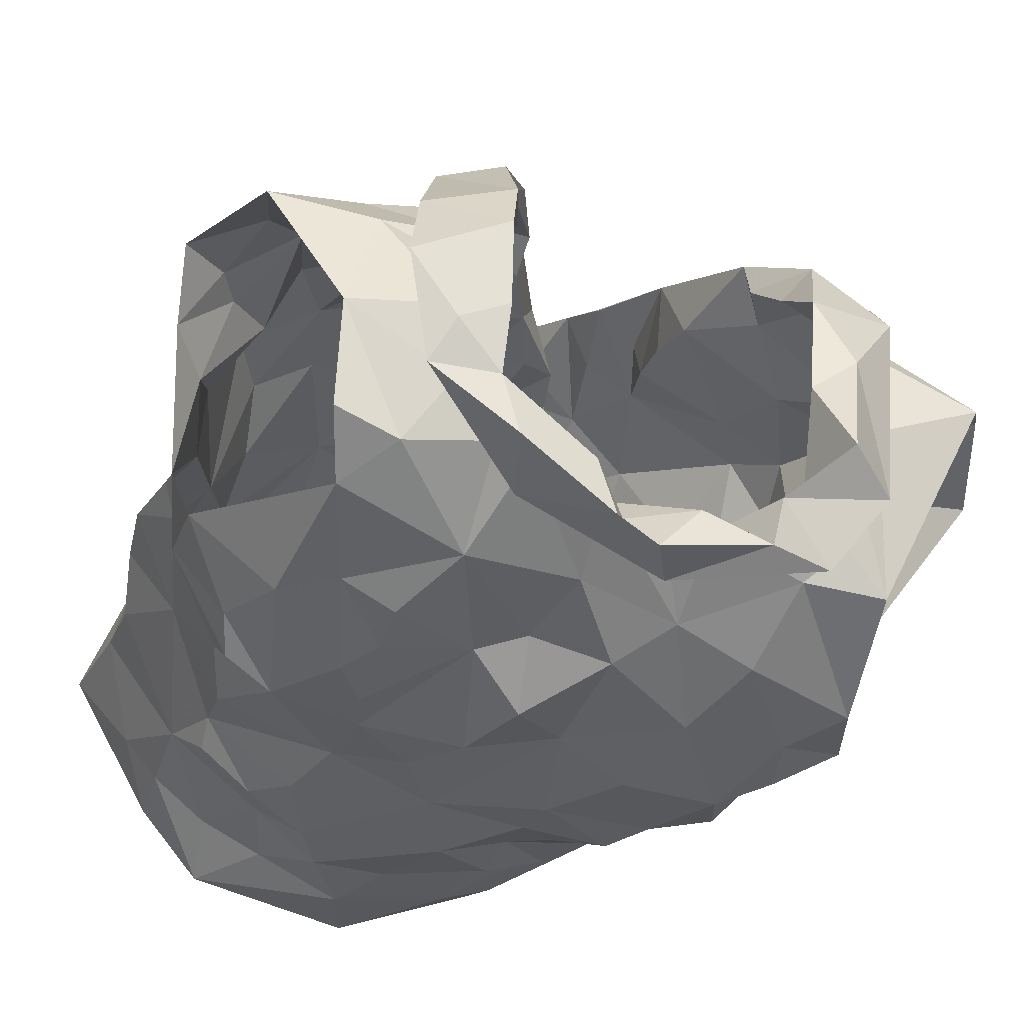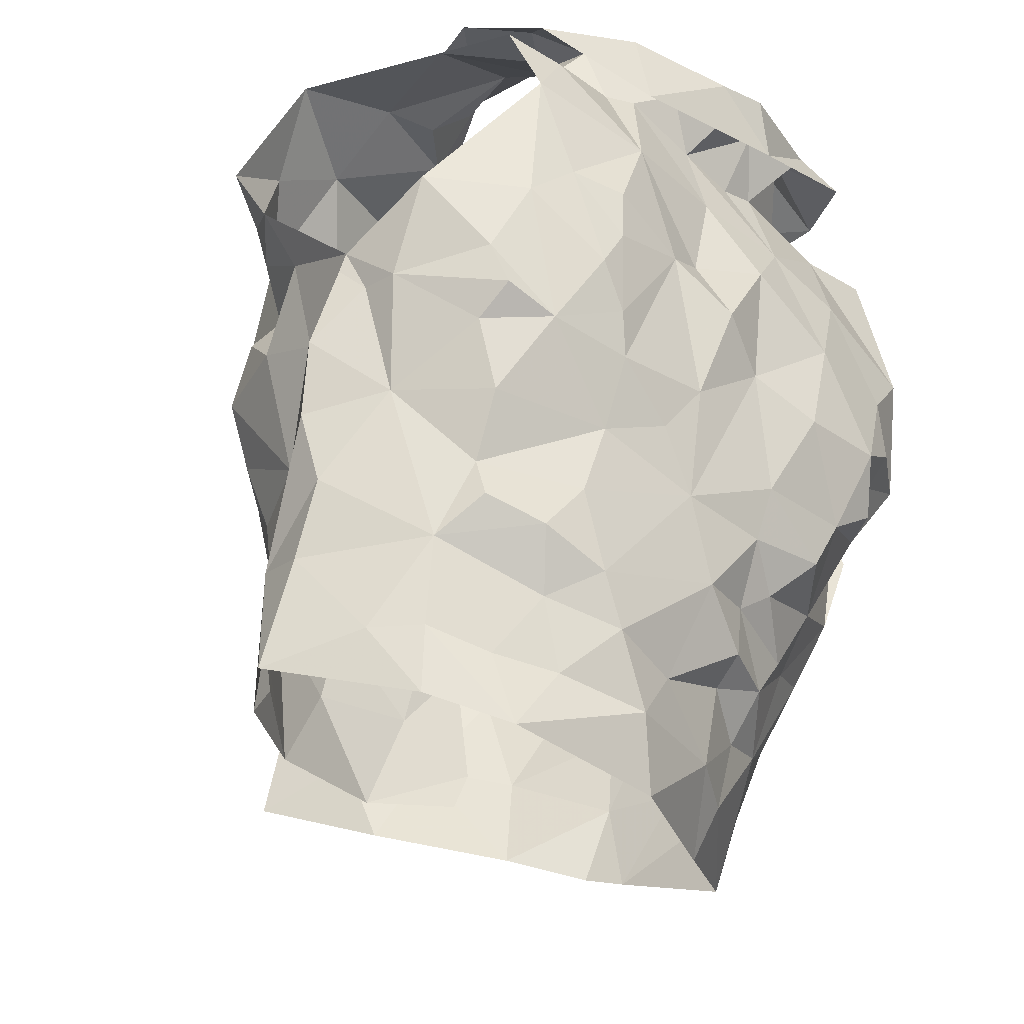
<metadata>
{"format":"obj","ext":"obj","renderer":"f3d","projection":"perspective","resolution":1024,"background":"white","views":[{"elev":-44.9,"azim":161.2,"up":"+Z"},{"elev":-32.1,"azim":135.7,"up":"+Y"}]}
</metadata>
<code>
v -0.7769 0.02386 0.02901
v -0.7707 0.03835 0.02518
v -0.7566 0.1316 0.03429
v -0.7536 0.1495 0.02107
v -0.7396 0.1844 0.004135
v -0.7246 0.1967 -0.001536
v -0.7421 0.1287 -0.05339
v -0.7328 0.1104 -0.03732
v -0.7398 0.06082 -0.03643
v -0.7394 0.03524 -0.02734
v -0.7679 0.0116 0.02555
v -0.7436 0.03993 -0.007721
v -0.7285 0.1743 -0.01431
v -0.7406 0.1567 -0.01742
v -0.7375 0.1429 -0.04839
v -0.7476 0.1252 -0.01963
v -0.7701 0.05907 0.02325
v -0.7354 0.08563 -0.03186
v -0.7367 0.1365 -0.04606
v -0.7459 0.1725 0.005591
v -0.7472 0.1335 0.00387
v -0.7594 0.1582 0.01297
v -0.759 0.09102 0.002186
v -0.9319 0.02796 0.02097
v -0.9355 0.05877 0.02203
v -0.9572 0.1153 0.0274
v -0.9951 0.1868 -0.0231
v -0.9665 0.1102 -0.06941
v -0.9577 0.08178 -0.06489
v -0.9518 0.0585 -0.05368
v -0.937 0.006997 -0.03557
v -0.9322 -0.01932 -0.02882
v -0.9278 0.001931 0.02958
v -0.9402 0.01388 -0.02248
v -0.932 -0.002865 0.01533
v -0.9618 0.1347 -0.01519
v -0.98 0.1471 -0.04356
v -0.9405 0.06439 0.00516
v -0.9378 0.02735 -0.006036
v -0.9619 0.1147 -0.0521
v -0.9537 0.1409 0.003899
v -0.9678 0.1316 -0.03881
v -0.9601 0.1125 0.007145
v -0.9498 0.091 -0.02498
v -0.9452 0.03377 -0.04148
v -0.8095 0.2036 0.05478
v -0.7893 0.2497 -0.08932
v -0.8714 0.2193 -0.1225
v -0.863 0.2366 -0.1267
v -0.8552 0.2293 -0.1118
v -0.8529 0.2227 -0.09939
v -0.7979 0.2499 -0.06132
v -0.7923 0.2415 -0.02882
v -0.8077 0.24 -0.01522
v -0.8165 0.1972 0.04619
v -0.8395 0.1815 0.04404
v -0.8288 0.1478 0.05271
v -0.8572 0.1385 0.05132
v -0.843 0.2421 -0.1034
v -0.8888 0.08398 0.0582
v -0.8495 0.2395 -0.1215
v -0.8174 0.2488 -0.1082
v -0.8235 0.2262 -0.1093
v -0.8725 0.09353 0.07027
v -0.8348 0.1283 0.07169
v -0.8747 0.1019 0.05732
v -0.8109 0.2627 -0.03311
v -0.8116 0.2586 -0.0656
v -0.8703 0.1296 0.05936
v -0.8487 0.1618 0.04774
v -0.7946 0.2345 0.01563
v -0.8216 0.22 0.02039
v -0.8208 0.2379 -0.002427
v -0.7841 0.2546 -0.02502
v -0.7791 0.2637 -0.05912
v -0.7954 0.2591 -0.0779
v -0.8264 0.232 -0.09816
v -0.8706 0.1159 0.06842
v -0.8558 0.151 0.06637
v -0.8304 0.2163 0.04559
v -0.8389 0.1968 0.04693
v -0.8003 0.2462 -0.04008
v -0.811 0.2519 -0.08916
v -0.8404 0.184 0.06155
v -0.8217 0.2293 0.02569
v -0.8158 0.2402 0.02269
v -0.8143 0.2565 -0.009101
v -0.7679 0.2297 -0.09422
v -0.8846 0.02539 0.05411
v -0.8925 0.04086 0.05545
v -0.8505 0.01895 0.06343
v -0.8014 0.227 0.01125
v -0.766 0.2413 -0.06138
v -0.8012 0.2401 -0.08111
v -0.7411 0.2373 -0.01706
v -0.8006 0.0137 0.04896
v -0.8538 0.1104 0.05767
v -0.8659 0.05684 0.06163
v -0.771 0.08541 0.02845
v -0.7753 0.243 -0.02372
v -0.8273 0.05341 0.06368
v -0.7667 0.1109 0.03638
v -0.8427 0.1328 0.05637
v -0.8131 0.1685 0.05382
v -0.7693 0.162 0.04265
v -0.8141 0.2072 0.02207
v -0.7817 0.1392 0.05113
v -0.7475 0.2105 0.003211
v -0.8069 0.1791 0.03683
v -0.8006 0.07119 0.05641
v -0.835 0.08449 0.06388
v -0.8144 0.109 0.06325
v -0.7867 0.1107 0.05446
v -0.804 0.1426 0.05965
v -0.7924 0.1941 0.0225
v -0.7623 0.1927 0.02246
v -0.7739 0.2265 0.003177
v -0.8949 0.09511 0.09706
v -0.9324 0.1985 0.03119
v -0.9425 0.235 0.00589
v -0.8731 0.2173 -0.09962
v -0.8867 0.2204 -0.09938
v -0.9315 0.2376 -0.01742
v -0.9191 0.2005 0.02763
v -0.9009 0.1802 0.04017
v -0.8992 0.16 0.05087
v -0.9004 0.1408 0.0592
v -0.8835 0.147 0.08094
v -0.8874 0.1215 0.07942
v -0.8775 0.1287 0.09419
v -0.8764 0.2381 -0.1097
v -0.8985 0.2373 -0.1161
v -0.9169 0.1994 0.05053
v -0.8598 0.08739 0.1194
v -0.9192 0.2563 -0.08585
v -0.9044 0.1041 0.08755
v -0.8876 0.1343 0.09649
v -0.9367 0.2405 -0.08859
v -0.9117 0.254 -0.02245
v -0.9182 0.2329 -0.1166
v -0.9135 0.2285 -0.08819
v -0.9396 0.2259 0.01212
v -0.908 0.2193 0.01915
v -0.908 0.2163 0.03607
v -0.9198 0.2412 0.01108
v -0.91 0.2365 -0.003216
v -0.9175 0.1515 0.06284
v -0.8698 0.09733 0.1179
v -0.924 0.2543 -0.04631
v -0.9433 0.2441 -0.01148
v -0.9054 0.1673 0.07465
v -0.9101 0.2496 -0.05769
v -0.8958 0.1746 0.06706
v -0.8997 0.244 -0.1029
v -0.9064 0.009288 0.04906
v -0.8513 0.03623 0.1237
v -0.8664 0.05148 0.09435
v -0.9307 0.232 -0.07042
v -0.9728 0.239 -0.0361
v -0.9825 0.2223 -0.02226
v -0.8688 0.08385 0.09433
v -0.9263 0.229 0.006692
v -0.9334 0.08264 0.04144
v -0.8726 0.02006 0.0841
v -0.96 0.1294 0.01469
v -0.8978 0.1421 0.07166
v -0.9444 0.2301 -0.00706
v -0.9657 0.161 -0.003913
v -0.9348 0.1787 0.01844
v -0.9516 0.1989 0.0002498
v -0.9465 0.08791 0.02072
v -0.954 0.1378 0.03243
v -0.9381 0.2365 -0.05432
v -0.8931 0.08995 0.08394
v -0.8718 0.1011 0.09368
v -0.931 0.1417 0.04195
v -0.9433 0.1195 0.04744
v -0.9149 0.04459 0.05486
v -0.8913 0.05181 0.07923
v -0.9804 0.1755 -0.01412
v -0.9645 0.1752 0.01265
v -0.9143 0.08317 0.06799
v -0.905 0.12 0.07044
v -0.7647 0.1195 -0.09763
v -0.7699 0.08572 -0.08629
v -0.7727 0.05114 -0.07887
v -0.7651 0.008316 -0.06061
v -0.7352 -0.001563 -0.01765
v -0.7417 0.1593 -0.0806
v -0.7513 0.09066 -0.05689
v -0.743 0.128 -0.06618
v -0.7643 0.03811 -0.06472
v -0.7533 0.008203 -0.04657
v -0.9393 0.1486 -0.1109
v -0.9442 0.1288 -0.1092
v -0.894 0.0575 -0.09171
v -0.9126 0.04354 -0.07835
v -0.8991 0.01208 -0.06692
v -0.8946 -0.01171 -0.06374
v -0.8907 -0.02909 -0.05552
v -0.9632 0.1191 -0.06723
v -0.9678 0.1311 -0.09238
v -0.9289 0.06856 -0.07995
v -0.9425 0.1185 -0.1008
v -0.9481 0.1039 -0.08726
v -0.9193 0.01672 -0.05922
v -0.9282 0.04967 -0.06666
v -0.8545 0.1958 -0.1061
v -0.8485 0.1659 -0.1046
v -0.8457 0.1112 -0.1064
v -0.8323 0.0931 -0.102
v -0.8963 0.1191 -0.1145
v -0.8793 0.07037 -0.09979
v -0.8791 0.03051 -0.08894
v -0.8799 0.02229 -0.07802
v -0.8756 -0.006535 -0.07565
v -0.9475 0.2115 -0.1002
v -0.9208 0.2098 -0.09961
v -0.8438 -0.02995 -0.07999
v -0.9546 0.1651 -0.1079
v -0.8486 0.01153 -0.08447
v -0.8582 0.04552 -0.09685
v -0.9014 0.02874 -0.07861
v -0.8811 0.04853 -0.08918
v -0.9082 0.07203 -0.1015
v -0.8877 0.1897 -0.1092
v -0.9321 0.219 -0.09016
v -0.8357 -0.005774 -0.0862
v -0.8462 0.07298 -0.09983
v -0.8532 0.1425 -0.116
v -0.8813 0.08882 -0.1056
v -0.9046 0.1525 -0.1152
v -0.9347 0.1005 -0.1056
v -0.9276 0.1193 -0.1145
v -0.9159 0.1798 -0.111
v -0.8732 0.1714 -0.1136
v -0.9168 0.08914 -0.1048
v -0.8718 0.1288 -0.1094
v -0.805 0.17 -0.1115
v -0.7968 0.1387 -0.1097
v -0.8073 0.1242 -0.1076
v -0.7911 0.04415 -0.08713
v -0.7987 0.02442 -0.07857
v -0.8058 1.249e-06 -0.07793
v -0.7755 0.2071 -0.1021
v -0.8161 0.231 -0.09432
v -0.789 0.2264 -0.09833
v -0.8176 0.1977 -0.1091
v -0.7659 -0.01389 -0.05859
v -0.7843 0.002122 -0.07003
v -0.7714 0.06355 -0.07592
v -0.8128 0.03386 -0.09173
v -0.7704 0.1583 -0.1021
v -0.7884 -0.02315 -0.07628
v -0.7626 0.1097 -0.086
v -0.7602 0.1341 -0.09374
v -0.8219 0.01714 -0.08986
v -0.8024 0.05916 -0.09325
v -0.7871 0.1727 -0.1056
v -0.7816 0.1119 -0.1016
v -0.8092 0.08374 -0.09663
v -0.8052 0.1529 -0.1107
v -0.8111 0.109 -0.1047
v -0.8331 0.1591 -0.109
f 102 99 23
f 1 11 2
f 3 102 23
f 14 20 22
f 2 12 17
f 13 6 5
f 12 188 10
f 18 8 23
f 12 2 11
f 188 12 11
f 7 19 8
f 15 13 14
f 16 15 14
f 16 19 15
f 16 14 21
f 20 13 5
f 13 20 14
f 12 9 18
f 3 23 21
f 16 8 19
f 9 12 10
f 17 23 99
f 17 12 23
f 23 12 18
f 22 21 14
f 21 22 4
f 21 4 3
f 8 16 23
f 23 16 21
f 44 40 29
f 37 201 42
f 25 38 24
f 32 34 31
f 35 33 24
f 35 34 32
f 39 34 35
f 37 180 27
f 42 180 37
f 39 35 24
f 34 45 31
f 25 171 38
f 41 168 36
f 24 38 39
f 42 201 40
f 44 42 40
f 44 29 30
f 36 165 41
f 44 171 43
f 42 43 36
f 168 42 36
f 180 42 168
f 38 171 44
f 201 28 40
f 29 40 28
f 43 171 26
f 36 43 165
f 42 44 43
f 44 45 39
f 38 44 39
f 45 34 39
f 44 30 45
f 64 60 78
f 64 78 65
f 60 66 78
f 103 57 70
f 58 70 69
f 66 97 69
f 104 70 57
f 46 65 84
f 59 61 62
f 84 80 46
f 71 46 86
f 94 246 83
f 48 63 61
f 79 65 78
f 94 68 52
f 54 53 67
f 85 55 106
f 73 54 67
f 48 61 49
f 59 50 61
f 61 50 49
f 76 47 75
f 69 78 66
f 61 63 62
f 77 51 59
f 50 59 51
f 104 56 70
f 81 56 55
f 85 80 81
f 73 92 54
f 67 74 87
f 58 69 97
f 70 58 103
f 56 81 84
f 46 80 86
f 81 55 85
f 72 85 106
f 72 92 73
f 72 73 85
f 87 74 71
f 82 67 53
f 67 82 52
f 67 52 68
f 83 68 94
f 83 47 76
f 77 59 83
f 68 76 75
f 76 68 83
f 47 83 62
f 78 69 79
f 56 84 79
f 70 79 69
f 70 56 79
f 80 85 86
f 86 85 73
f 84 81 80
f 71 86 87
f 73 67 87
f 75 74 67
f 68 75 67
f 77 83 246
f 63 47 62
f 62 83 59
f 84 65 79
f 73 87 86
f 57 114 104
f 98 60 90
f 90 91 98
f 58 97 103
f 95 93 100
f 3 4 105
f 117 54 92
f 95 108 6
f 110 17 99
f 110 99 113
f 89 91 90
f 116 22 20
f 60 98 66
f 94 93 247
f 52 93 94
f 88 247 93
f 116 5 108
f 96 11 1
f 96 1 2
f 17 110 2
f 53 52 82
f 113 102 107
f 109 55 104
f 100 117 95
f 2 110 96
f 100 52 53
f 100 93 52
f 99 102 113
f 103 97 112
f 22 116 105
f 72 106 92
f 54 117 100
f 91 96 101
f 98 91 101
f 96 110 101
f 102 3 107
f 4 22 105
f 5 116 20
f 108 5 6
f 115 106 109
f 55 109 106
f 54 100 53
f 108 95 117
f 111 66 98
f 97 66 111
f 111 110 112
f 112 57 103
f 3 105 107
f 113 107 114
f 113 112 110
f 112 97 111
f 104 55 56
f 114 112 113
f 112 114 57
f 111 98 101
f 104 107 109
f 114 107 104
f 109 107 115
f 115 116 117
f 107 105 115
f 117 92 115
f 105 116 115
f 106 115 92
f 116 108 117
f 111 101 110
f 146 139 123
f 122 131 121
f 50 51 131
f 143 124 144
f 49 131 132
f 121 131 51
f 49 50 131
f 154 132 122
f 138 154 135
f 139 173 123
f 175 134 148
f 140 48 132
f 173 139 152
f 130 175 148
f 130 128 129
f 166 153 127
f 48 49 132
f 144 125 153
f 136 148 118
f 142 144 119
f 175 161 134
f 137 136 147
f 148 136 137
f 127 153 126
f 122 132 131
f 154 122 141
f 150 138 149
f 158 173 152
f 139 150 149
f 139 145 150
f 140 132 154
f 154 138 140
f 152 141 158
f 141 135 154
f 119 144 133
f 144 142 145
f 139 146 145
f 124 125 144
f 142 150 145
f 123 162 146
f 144 153 133
f 151 147 119
f 128 153 166
f 143 144 145
f 142 120 150
f 143 146 162
f 145 146 143
f 153 151 133
f 119 133 151
f 137 151 153
f 147 151 137
f 128 130 137
f 153 128 137
f 139 149 152
f 149 135 152
f 135 149 138
f 126 153 125
f 137 130 148
f 152 135 141
f 33 155 24
f 41 165 172
f 181 172 169
f 155 164 179
f 172 165 26
f 178 25 24
f 158 141 227
f 217 159 173
f 160 167 159
f 157 164 156
f 227 217 158
f 157 156 134
f 180 181 160
f 170 162 167
f 181 170 160
f 130 174 175
f 168 181 180
f 129 128 183
f 179 157 161
f 160 27 180
f 217 173 158
f 155 179 178
f 162 124 143
f 124 162 170
f 167 162 123
f 171 25 163
f 166 183 128
f 26 165 43
f 159 123 173
f 175 174 161
f 125 176 126
f 170 169 124
f 167 160 170
f 177 183 176
f 171 177 26
f 26 177 172
f 172 181 41
f 41 181 168
f 130 129 174
f 167 123 159
f 155 178 24
f 125 124 169
f 169 176 125
f 171 163 177
f 127 176 183
f 177 182 183
f 127 183 166
f 179 161 174
f 174 129 183
f 176 172 177
f 127 126 176
f 176 169 172
f 170 181 169
f 179 164 157
f 178 179 182
f 25 178 163
f 182 179 174
f 163 178 182
f 134 161 157
f 182 174 183
f 182 177 163
f 190 191 7
f 19 7 15
f 191 256 189
f 7 191 15
f 193 188 249
f 188 193 10
f 187 193 249
f 192 186 251
f 9 10 192
f 8 18 190
f 193 192 10
f 184 256 191
f 191 255 184
f 15 191 189
f 193 187 192
f 190 251 185
f 255 190 185
f 190 255 191
f 18 9 190
f 7 8 190
f 190 192 251
f 190 9 192
f 237 225 203
f 205 204 233
f 237 205 233
f 202 194 195
f 202 220 194
f 198 199 206
f 207 206 30
f 202 204 205
f 206 223 198
f 204 202 195
f 200 32 199
f 32 31 206
f 29 201 203
f 207 197 223
f 207 223 206
f 201 202 205
f 203 205 237
f 201 29 28
f 206 45 30
f 203 225 196
f 207 203 197
f 45 206 31
f 199 32 206
f 201 205 203
f 203 196 197
f 203 207 29
f 29 207 30
f 257 228 221
f 141 218 227
f 224 222 214
f 231 213 225
f 121 226 122
f 222 213 229
f 210 238 230
f 215 221 216
f 230 236 209
f 237 233 234
f 51 208 226
f 217 218 220
f 220 235 194
f 235 218 226
f 200 216 219
f 220 218 235
f 257 221 222
f 122 218 141
f 215 216 198
f 234 194 232
f 215 198 223
f 234 204 195
f 227 218 217
f 219 216 228
f 257 222 252
f 222 229 252
f 222 224 213
f 232 235 226
f 226 236 232
f 223 224 214
f 223 214 215
f 223 197 224
f 225 213 196
f 196 213 224
f 197 196 224
f 234 232 212
f 195 194 234
f 212 231 237
f 233 204 234
f 51 226 121
f 221 228 216
f 231 229 213
f 229 210 211
f 238 210 229
f 229 231 238
f 214 222 221
f 198 216 199
f 236 226 208
f 122 226 218
f 212 238 231
f 214 221 215
f 234 212 237
f 237 231 225
f 232 194 235
f 209 236 208
f 238 212 232
f 236 238 232
f 230 238 236
f 216 200 199
f 185 261 260
f 249 254 187
f 244 254 228
f 251 258 261
f 243 192 250
f 261 263 260
f 239 248 259
f 244 250 254
f 255 185 260
f 240 260 241
f 239 259 262
f 208 77 248
f 247 248 246
f 246 94 247
f 260 263 241
f 244 228 257
f 242 243 252
f 258 229 261
f 246 248 77
f 252 229 258
f 88 245 247
f 253 189 256
f 254 219 228
f 209 264 230
f 257 243 244
f 51 77 208
f 253 256 260
f 245 189 253
f 253 259 245
f 254 250 187
f 192 187 250
f 192 243 242
f 261 185 251
f 243 257 252
f 210 263 211
f 261 211 263
f 230 264 210
f 209 208 248
f 245 248 247
f 248 239 264
f 248 264 209
f 244 243 250
f 192 242 186
f 242 258 251
f 242 251 186
f 184 255 260
f 256 184 260
f 240 262 259
f 258 242 252
f 239 262 264
f 262 240 241
f 210 264 263
f 253 260 240
f 229 211 261
f 263 264 241
f 253 240 259
f 262 241 264
f 248 245 259
f 99 102 23
f 11 1 2
f 102 3 23
f 20 14 22
f 12 2 17
f 6 13 5
f 188 12 10
f 8 18 23
f 2 12 11
f 12 188 11
f 19 7 8
f 13 15 14
f 15 16 14
f 19 16 15
f 14 16 21
f 13 20 5
f 20 13 14
f 9 12 18
f 23 3 21
f 8 16 19
f 12 9 10
f 23 17 99
f 12 17 23
f 12 23 18
f 21 22 14
f 22 21 4
f 4 21 3
f 16 8 23
f 16 23 21
f 40 44 29
f 201 37 42
f 38 25 24
f 34 32 31
f 33 35 24
f 34 35 32
f 34 39 35
f 180 37 27
f 180 42 37
f 35 39 24
f 45 34 31
f 171 25 38
f 168 41 36
f 38 24 39
f 201 42 40
f 42 44 40
f 29 44 30
f 165 36 41
f 171 44 43
f 43 42 36
f 42 168 36
f 42 180 168
f 171 38 44
f 28 201 40
f 40 29 28
f 171 43 26
f 43 36 165
f 44 42 43
f 45 44 39
f 44 38 39
f 34 45 39
f 30 44 45
f 60 64 78
f 78 64 65
f 66 60 78
f 57 103 70
f 70 58 69
f 97 66 69
f 70 104 57
f 65 46 84
f 61 59 62
f 80 84 46
f 46 71 86
f 246 94 83
f 63 48 61
f 65 79 78
f 68 94 52
f 53 54 67
f 55 85 106
f 54 73 67
f 61 48 49
f 50 59 61
f 50 61 49
f 47 76 75
f 78 69 66
f 63 61 62
f 51 77 59
f 59 50 51
f 56 104 70
f 56 81 55
f 80 85 81
f 92 73 54
f 74 67 87
f 69 58 97
f 58 70 103
f 81 56 84
f 80 46 86
f 55 81 85
f 85 72 106
f 92 72 73
f 73 72 85
f 74 87 71
f 67 82 53
f 82 67 52
f 52 67 68
f 68 83 94
f 47 83 76
f 59 77 83
f 76 68 75
f 68 76 83
f 83 47 62
f 69 78 79
f 84 56 79
f 79 70 69
f 56 70 79
f 85 80 86
f 85 86 73
f 81 84 80
f 86 71 87
f 67 73 87
f 74 75 67
f 75 68 67
f 83 77 246
f 47 63 62
f 83 62 59
f 65 84 79
f 87 73 86
f 114 57 104
f 60 98 90
f 91 90 98
f 97 58 103
f 93 95 100
f 4 3 105
f 54 117 92
f 108 95 6
f 17 110 99
f 99 110 113
f 91 89 90
f 22 116 20
f 98 60 66
f 93 94 247
f 93 52 94
f 247 88 93
f 5 116 108
f 11 96 1
f 1 96 2
f 110 17 2
f 52 53 82
f 102 113 107
f 55 109 104
f 117 100 95
f 110 2 96
f 52 100 53
f 93 100 52
f 102 99 113
f 97 103 112
f 116 22 105
f 106 72 92
f 117 54 100
f 96 91 101
f 91 98 101
f 110 96 101
f 3 102 107
f 22 4 105
f 116 5 20
f 5 108 6
f 106 115 109
f 109 55 106
f 100 54 53
f 95 108 117
f 66 111 98
f 66 97 111
f 110 111 112
f 57 112 103
f 105 3 107
f 107 113 114
f 112 113 110
f 97 112 111
f 55 104 56
f 112 114 113
f 114 112 57
f 98 111 101
f 107 104 109
f 107 114 104
f 107 109 115
f 116 115 117
f 105 107 115
f 92 117 115
f 116 105 115
f 115 106 92
f 108 116 117
f 101 111 110
f 139 146 123
f 131 122 121
f 51 50 131
f 124 143 144
f 131 49 132
f 131 121 51
f 50 49 131
f 132 154 122
f 154 138 135
f 173 139 123
f 134 175 148
f 48 140 132
f 139 173 152
f 175 130 148
f 128 130 129
f 153 166 127
f 49 48 132
f 125 144 153
f 148 136 118
f 144 142 119
f 161 175 134
f 136 137 147
f 136 148 137
f 153 127 126
f 132 122 131
f 122 154 141
f 138 150 149
f 173 158 152
f 150 139 149
f 145 139 150
f 132 140 154
f 138 154 140
f 141 152 158
f 135 141 154
f 144 119 133
f 142 144 145
f 146 139 145
f 125 124 144
f 150 142 145
f 162 123 146
f 153 144 133
f 147 151 119
f 153 128 166
f 144 143 145
f 120 142 150
f 146 143 162
f 146 145 143
f 151 153 133
f 133 119 151
f 151 137 153
f 151 147 137
f 130 128 137
f 128 153 137
f 149 139 152
f 135 149 152
f 149 135 138
f 153 126 125
f 130 137 148
f 135 152 141
f 155 33 24
f 165 41 172
f 172 181 169
f 164 155 179
f 165 172 26
f 25 178 24
f 141 158 227
f 159 217 173
f 167 160 159
f 164 157 156
f 217 227 158
f 156 157 134
f 181 180 160
f 162 170 167
f 170 181 160
f 174 130 175
f 181 168 180
f 128 129 183
f 157 179 161
f 27 160 180
f 173 217 158
f 179 155 178
f 124 162 143
f 162 124 170
f 162 167 123
f 25 171 163
f 183 166 128
f 165 26 43
f 123 159 173
f 174 175 161
f 176 125 126
f 169 170 124
f 160 167 170
f 183 177 176
f 177 171 26
f 177 26 172
f 181 172 41
f 181 41 168
f 129 130 174
f 123 167 159
f 178 155 24
f 124 125 169
f 176 169 125
f 163 171 177
f 176 127 183
f 182 177 183
f 183 127 166
f 161 179 174
f 129 174 183
f 172 176 177
f 126 127 176
f 169 176 172
f 181 170 169
f 164 179 157
f 179 178 182
f 178 25 163
f 179 182 174
f 178 163 182
f 161 134 157
f 174 182 183
f 177 182 163
f 191 190 7
f 7 19 15
f 256 191 189
f 191 7 15
f 188 193 249
f 193 188 10
f 193 187 249
f 186 192 251
f 10 9 192
f 18 8 190
f 192 193 10
f 256 184 191
f 255 191 184
f 191 15 189
f 187 193 192
f 251 190 185
f 190 255 185
f 255 190 191
f 9 18 190
f 8 7 190
f 192 190 251
f 9 190 192
f 225 237 203
f 204 205 233
f 205 237 233
f 194 202 195
f 220 202 194
f 199 198 206
f 206 207 30
f 204 202 205
f 223 206 198
f 202 204 195
f 32 200 199
f 31 32 206
f 201 29 203
f 197 207 223
f 223 207 206
f 202 201 205
f 205 203 237
f 29 201 28
f 45 206 30
f 225 203 196
f 203 207 197
f 206 45 31
f 32 199 206
f 205 201 203
f 196 203 197
f 207 203 29
f 207 29 30
f 228 257 221
f 218 141 227
f 222 224 214
f 213 231 225
f 226 121 122
f 213 222 229
f 238 210 230
f 221 215 216
f 236 230 209
f 233 237 234
f 208 51 226
f 218 217 220
f 235 220 194
f 218 235 226
f 216 200 219
f 218 220 235
f 221 257 222
f 218 122 141
f 216 215 198
f 194 234 232
f 198 215 223
f 204 234 195
f 218 227 217
f 216 219 228
f 222 257 252
f 229 222 252
f 224 222 213
f 235 232 226
f 236 226 232
f 224 223 214
f 214 223 215
f 197 223 224
f 213 225 196
f 213 196 224
f 196 197 224
f 232 234 212
f 194 195 234
f 231 212 237
f 204 233 234
f 226 51 121
f 228 221 216
f 229 231 213
f 210 229 211
f 210 238 229
f 231 229 238
f 222 214 221
f 216 198 199
f 226 236 208
f 226 122 218
f 238 212 231
f 221 214 215
f 212 234 237
f 231 237 225
f 194 232 235
f 236 209 208
f 212 238 232
f 238 236 232
f 238 230 236
f 200 216 199
f 261 185 260
f 254 249 187
f 254 244 228
f 258 251 261
f 192 243 250
f 263 261 260
f 248 239 259
f 250 244 254
f 185 255 260
f 260 240 241
f 259 239 262
f 77 208 248
f 248 247 246
f 94 246 247
f 263 260 241
f 228 244 257
f 243 242 252
f 229 258 261
f 248 246 77
f 229 252 258
f 245 88 247
f 189 253 256
f 219 254 228
f 264 209 230
f 243 257 244
f 77 51 208
f 256 253 260
f 189 245 253
f 259 253 245
f 250 254 187
f 187 192 250
f 243 192 242
f 185 261 251
f 257 243 252
f 263 210 211
f 211 261 263
f 264 230 210
f 208 209 248
f 248 245 247
f 239 248 264
f 264 248 209
f 243 244 250
f 242 192 186
f 258 242 251
f 251 242 186
f 255 184 260
f 184 256 260
f 262 240 259
f 242 258 252
f 262 239 264
f 240 262 241
f 264 210 263
f 260 253 240
f 211 229 261
f 264 263 241
f 240 253 259
f 241 262 264
f 245 248 259

</code>
